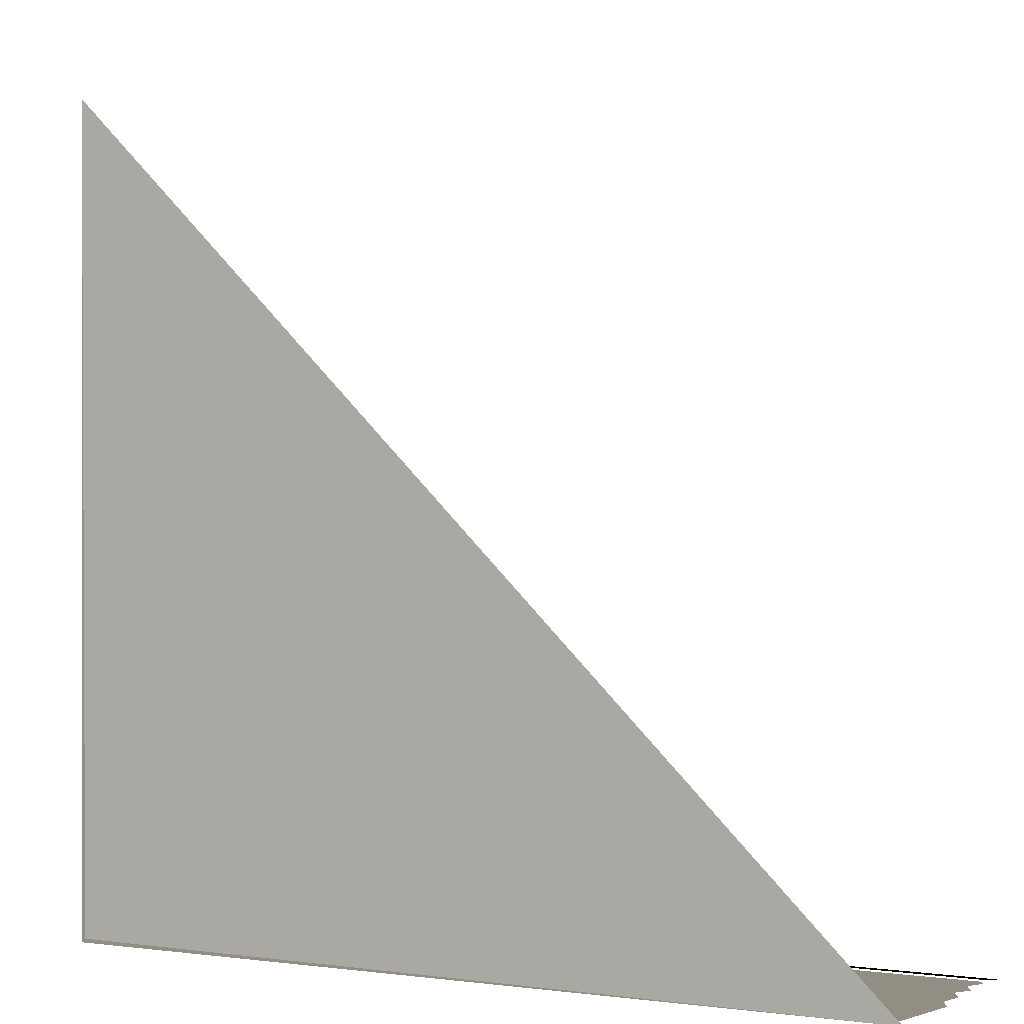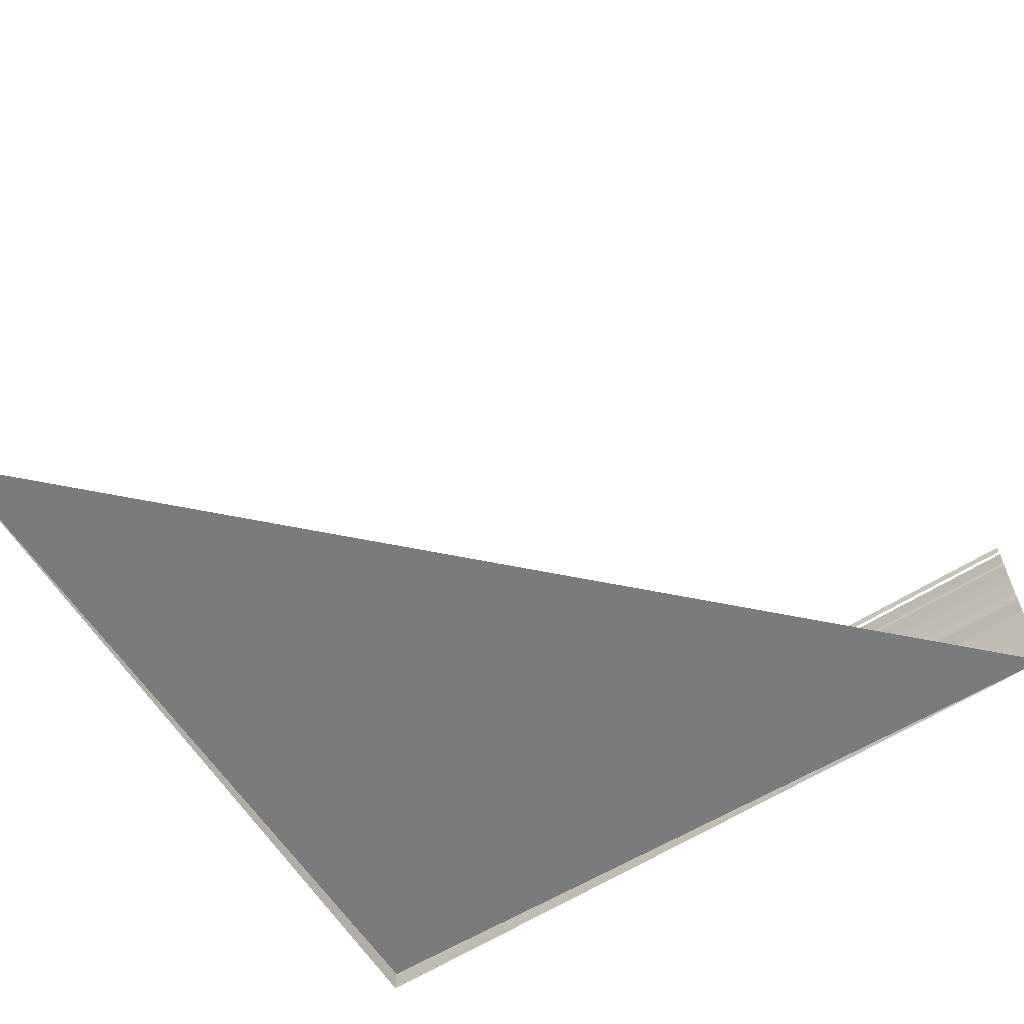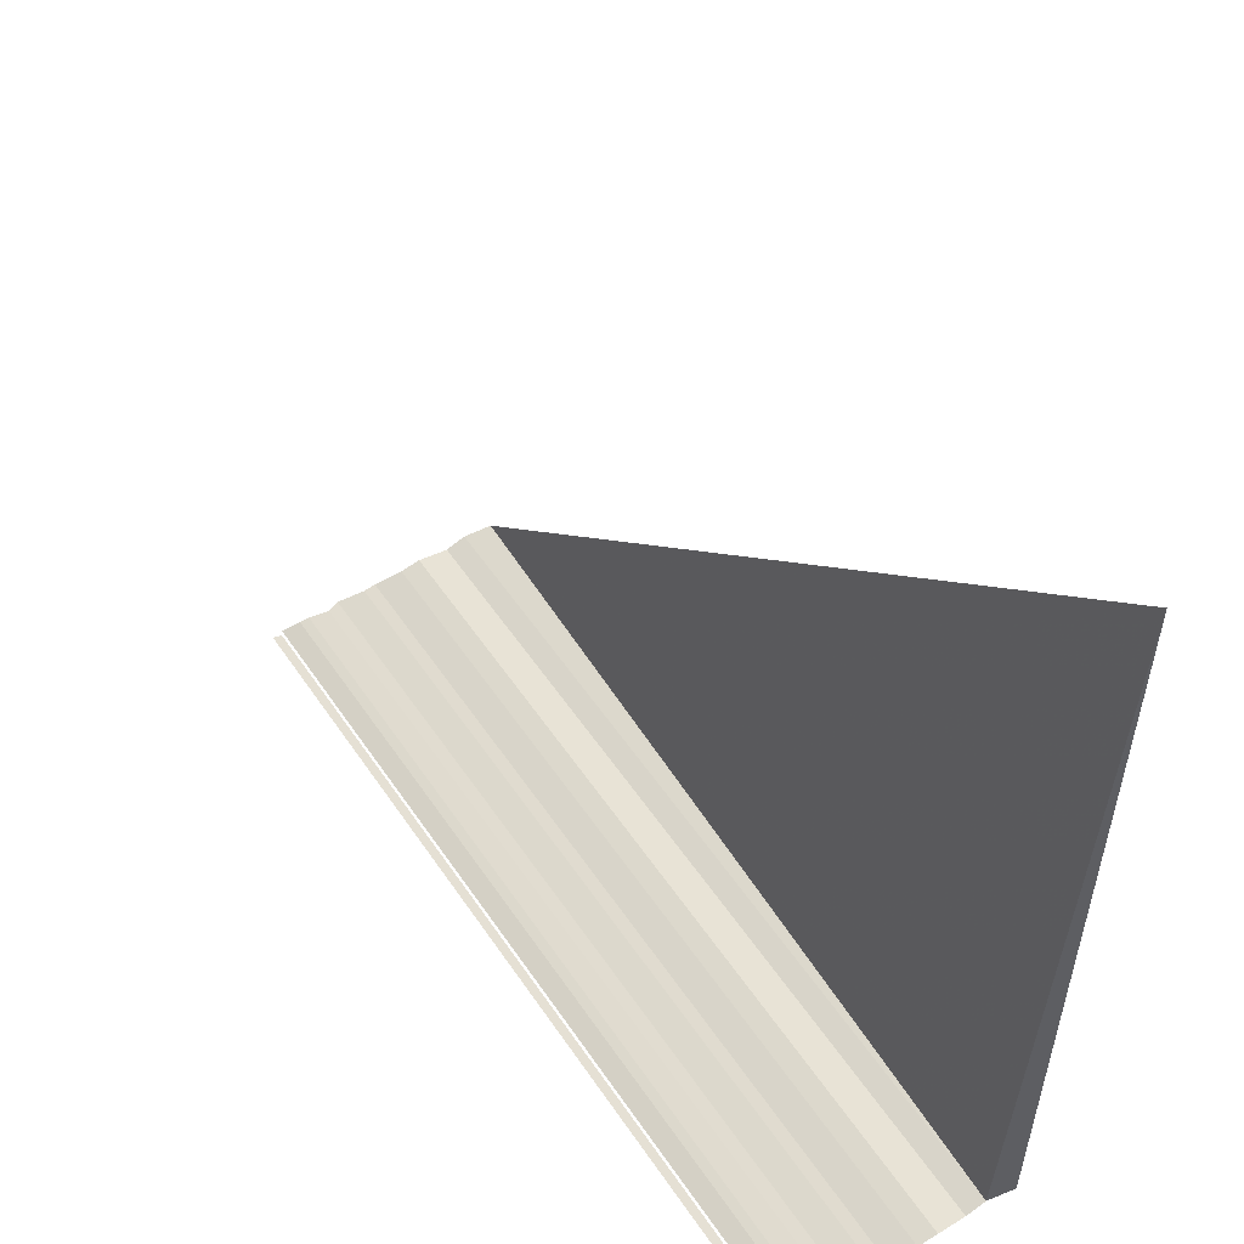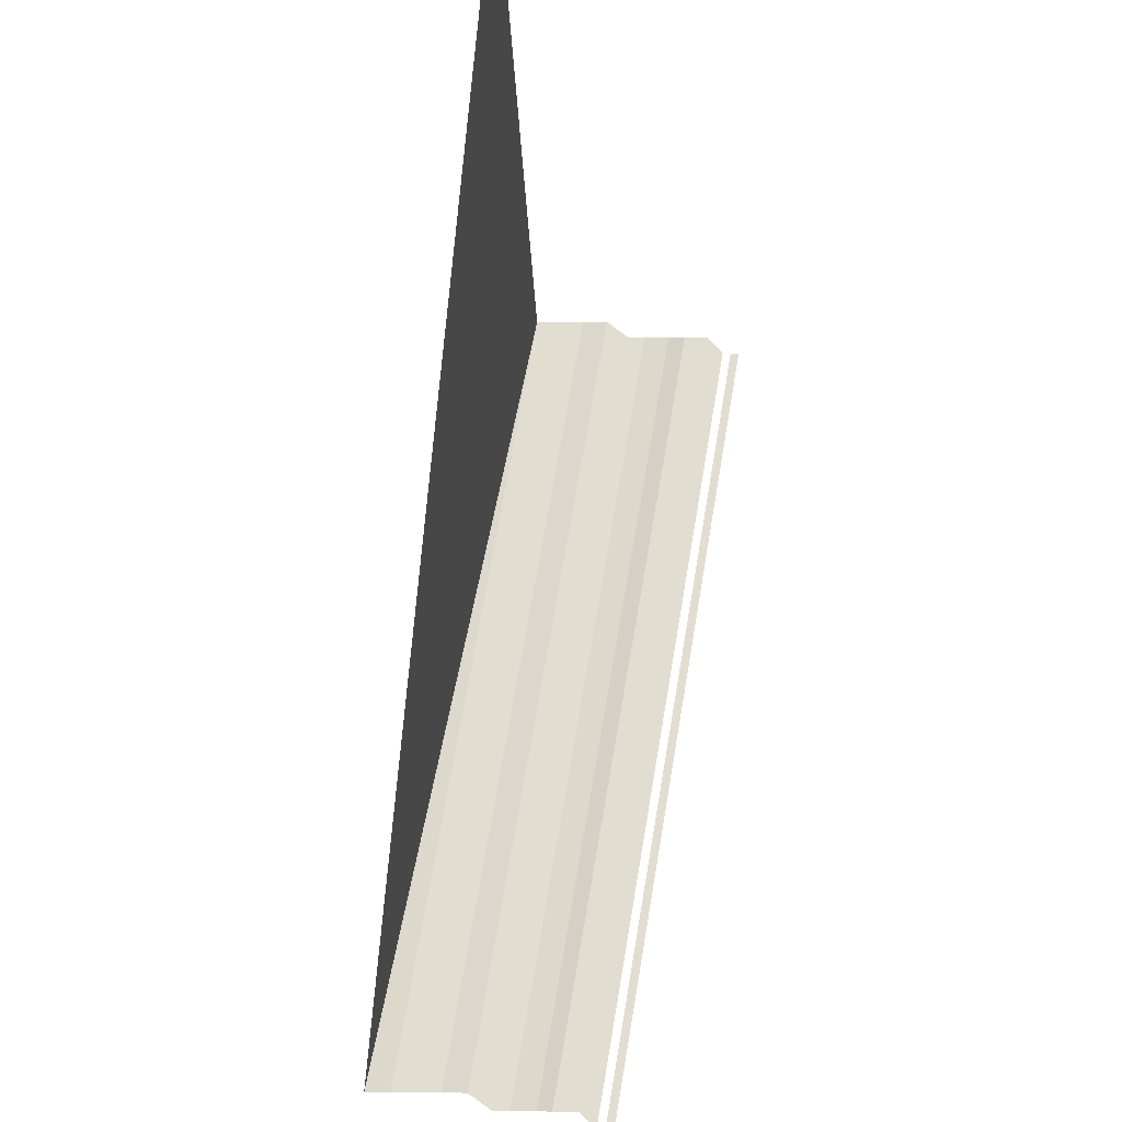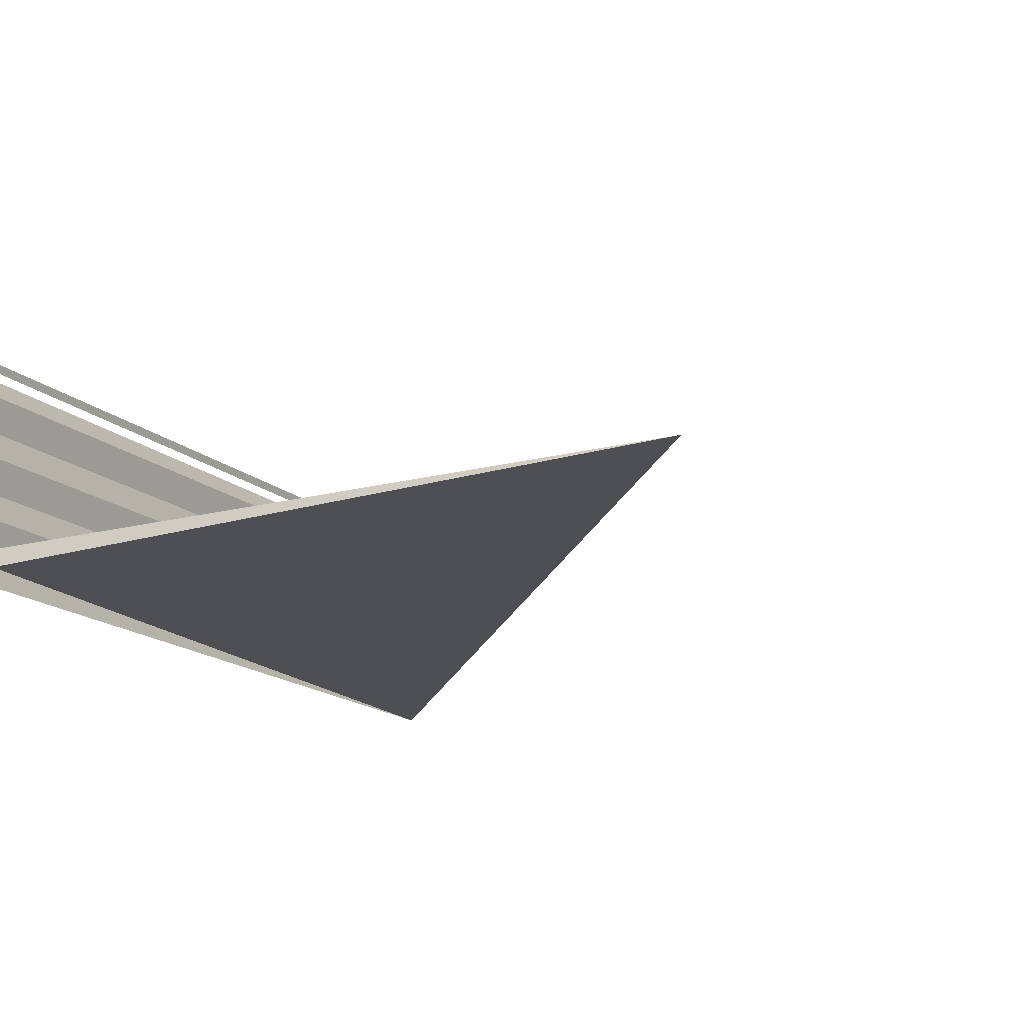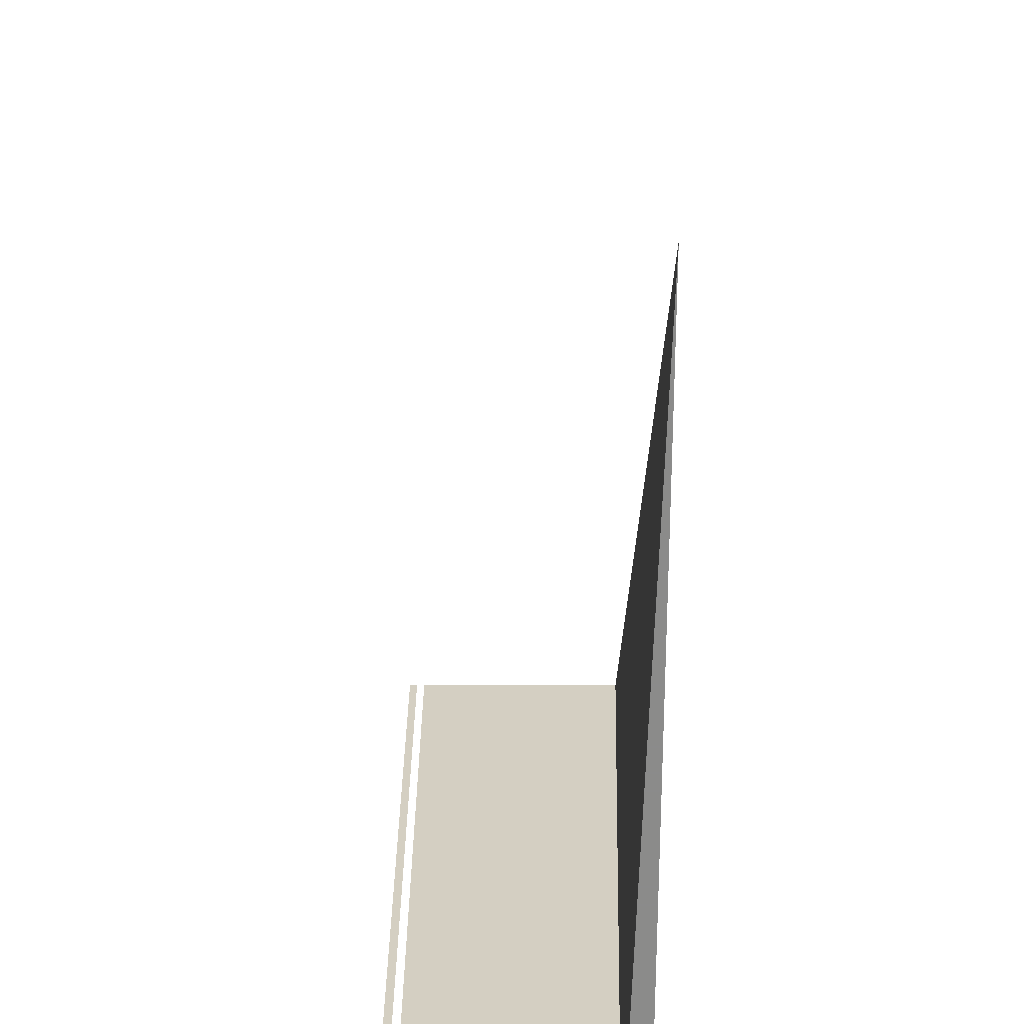
<metadata>
{"format":"obj","ext":"obj","renderer":"f3d","projection":"perspective","resolution":1024,"background":"white","views":[{"elev":-0.1,"azim":-151.7,"up":"+Y"},{"elev":-60.7,"azim":-146.5,"up":"+Z"},{"elev":55.1,"azim":56.7,"up":"+Y"},{"elev":69.4,"azim":-80.4,"up":"+Y"},{"elev":-17.3,"azim":121.4,"up":"+Z"},{"elev":25.7,"azim":90.1,"up":"+Y"}]}
</metadata>
<code>
o 6042
v 2174 1879 16.07
v 2174 1879 16.07
v 2174 1879 16.07
v 2174 1879 16.07
v 2174 1879 16.07
v 2174 1879 16.07
v 2174 1879 16.07
v 2174 1879 16.07
v 2174 1879 16.07
v 2174 1879 16.07
v 2174 1879 16.07
v 2174 1879 16.07
v 2174 1879 16.07
v 2174 1879 16.07
v 2174 1879 16.07
v 2174 1879 16.07
v 2174 1879 16.07
v 2174 1879 16.07
v 2174 1879 16.07
v 2174 1879 16.07
v 2174 1879 16.07
v 2174 1879 16.07
v 2174 1879 16.07
v 2174 1879 16.07
v 2174 1879 16.07
v 2174 1879 16.07
v 2174 1879 16.07
v 2174 1879 16.07
v 2174 1879 16.07
v 2174 1879 16.07
v 2174 1879 16.07
v 2174 1879 16.07
v 2174 1879 16.07
v 2174 1879 16.07
v 2174 1879 16.07
v 2174 1879 16.07
v 2174 1879 16.07
v 2174 1879 16.07
v 2174 1879 16.07
v 2174 1879 16.07
v 2174 1879 16.07
v 2174 1879 16.07
v 2174 1879 16.07
v 2174 1879 16.07
v 2174 1879 16.07
v 2174 1879 16.07
v 2174 1879 16.07
v 2174 1879 16.07
v 2174 1879 16.07
v 2174 1879 16.07
v 2174 1879 16.07
v 2174 1879 16.07
v 2174 1879 16.07
v 2174 1879 16.07
v 2174 1879 16.07
v 2174 1879 16.07
v 2174 1879 16.07
v 2174 1879 16.07
v 2174 1879 16.07
v 2174 1879 16.07
v 2174 1879 16.07
v 2174 1879 16.07
v 2174 1879 16.07
v 2174 1879 16.07
v 2174 1879 16.07
v 2174 1879 16.07
v 2174 1879 16.07
v 2174 1879 16.07
v 2174 1879 16.07
v 2174 1879 16.07
v 2174 1879 16.07
v 2174 1879 16.07
v 2174 1879 16.07
v 2174 1879 16.07
v 2174 1879 16.07
v 2174 1879 16.07
v 2174 1879 16.07
v 2174 1879 16.07
v 2174 1879 16.07
v 2174 1879 16.07
v 2174 1879 16.07
v 2174 1879 16.07
v 2174 1879 16.07
v 2174 1879 16.07
v 2174 1879 16.07
v 2174 1879 16.07
v 2174 1879 16.07
v 2174 1879 16.07
v 2174 1879 16.07
v 2174 1879 16.07
v 2174 1879 16.07
v 2174 1879 16.07
v 2174 1879 16.07
v 2174 1879 16.07
v 2174 1879 16.07
v 2174 1879 16.07
v 2174 1879 16.07
v 2174 1879 16.07
v 2174 1879 16.07
v 2174 1879 16.07
v 2174 1879 16.07
v 2174 1879 16.07
v 2174 1879 16.07
v 2174 1879 16.07
v 2174 1879 16.07
v 2174 1879 16.07
v 2174 1879 16.07
v 2174 1879 16.07
v 2174 1879 16.07
v 2174 1879 16.07
v 2174 1879 16.07
v 2174 1879 16.07
v 2174 1879 16.07
v 2174 1879 16.07
v 2174 1879 16.07
v 2174 1879 16.07
v 2174 1879 16.07
v 2174 1879 16.07
v 2174 1879 16.07
v 2174 1879 16.07
v 2174 1879 16.07
f 1 2 3
f 4 5 3
f 6 7 3
f 8 9 6
f 10 11 12
f 10 13 14
f 14 15 16
f 17 18 19
f 19 20 21
f 22 23 24
f 24 25 26
f 27 28 29
f 29 30 31
f 32 33 34
f 34 35 36
f 37 38 39
f 39 40 41
f 42 43 44
f 44 45 46
f 47 48 49
f 49 50 51
f 52 53 54
f 54 55 56
f 57 58 59
f 59 60 61
f 62 63 64
f 64 65 66
f 67 68 69
f 69 70 71
f 72 73 74
f 74 75 76
f 77 78 79
f 79 80 81
f 82 83 84
f 84 85 86
f 87 88 89
f 89 90 91
f 92 93 94
f 94 95 96
f 97 98 99
f 99 100 101
f 102 103 104
f 104 105 106
f 107 108 109
f 109 110 111
f 112 113 114
f 114 115 116
f 117 118 119
f 119 120 121

</code>
